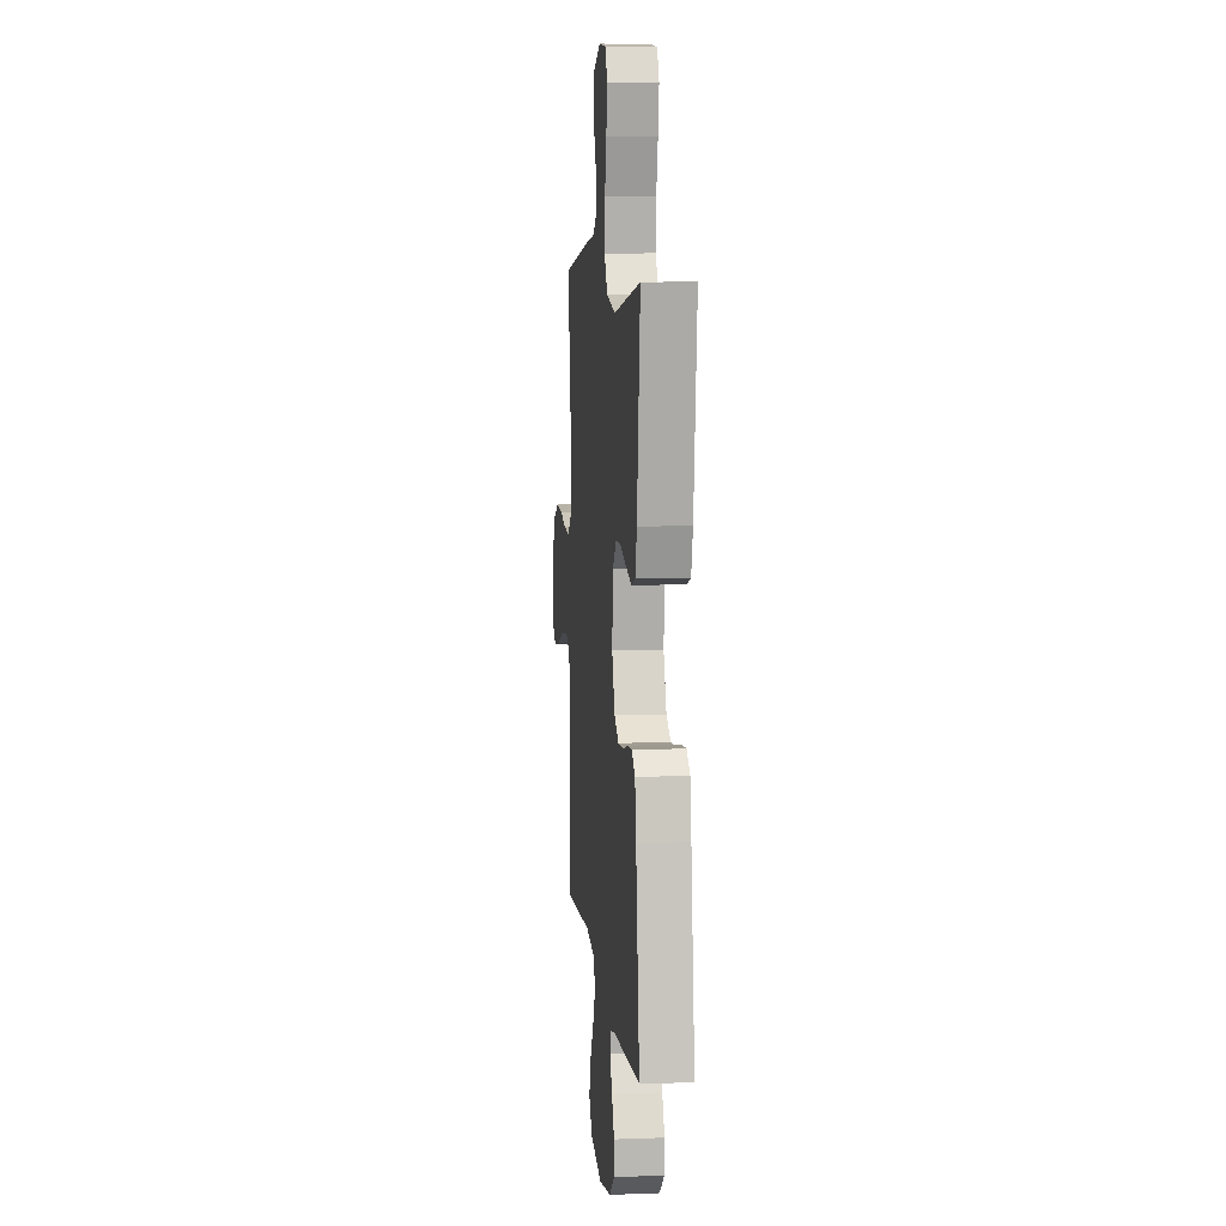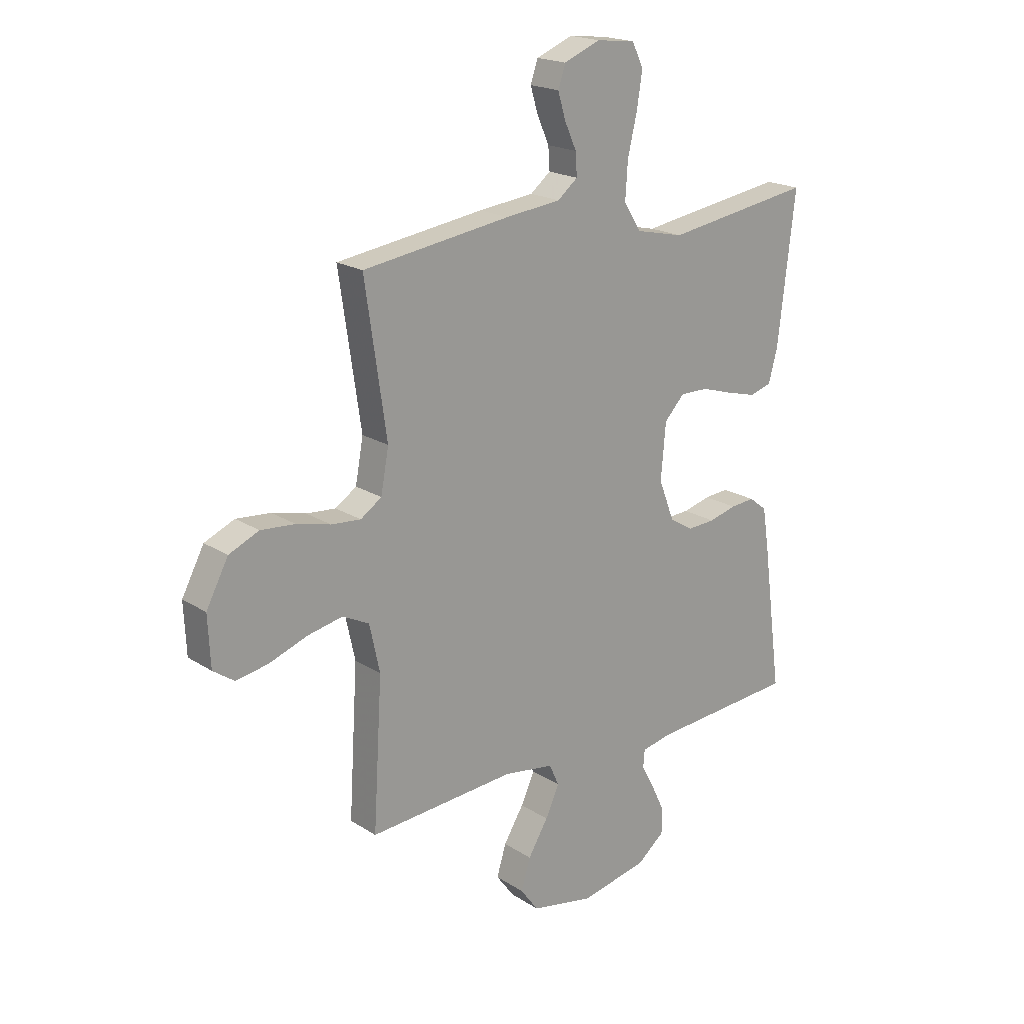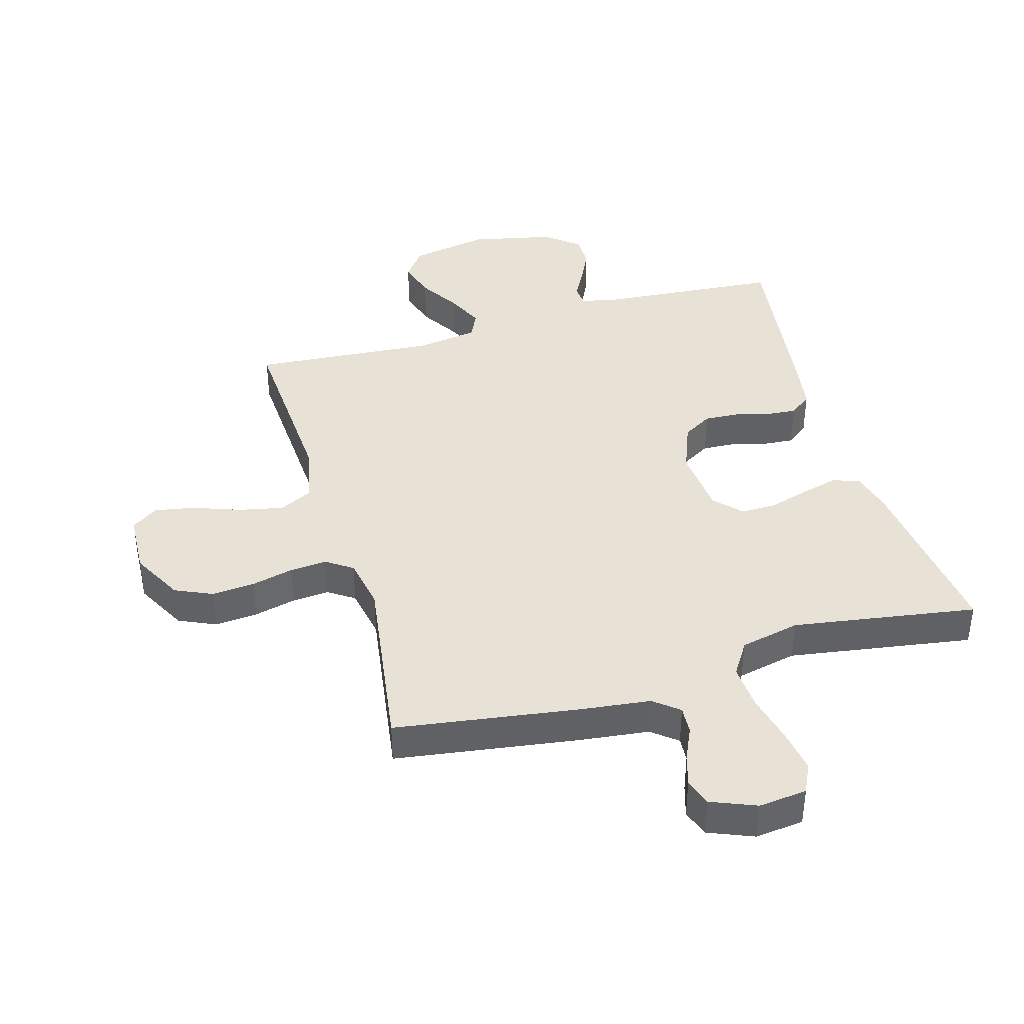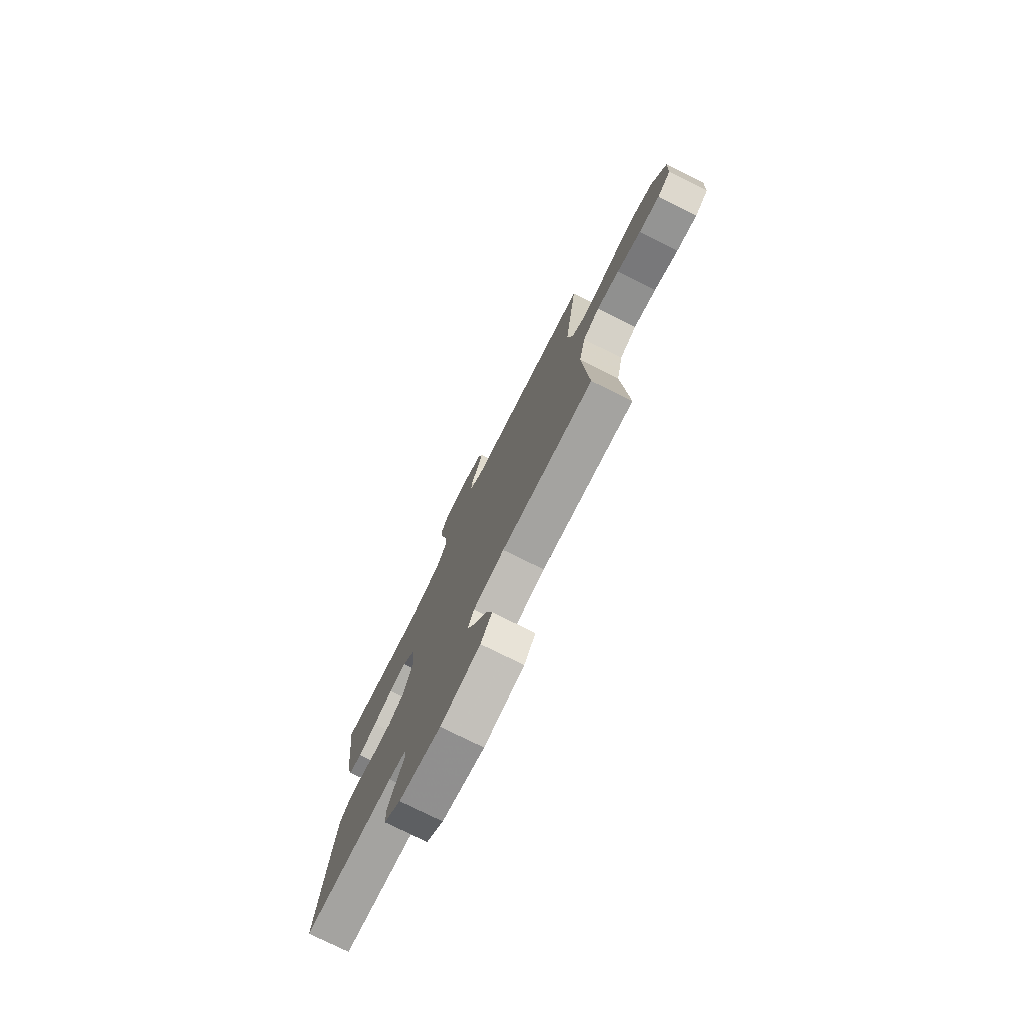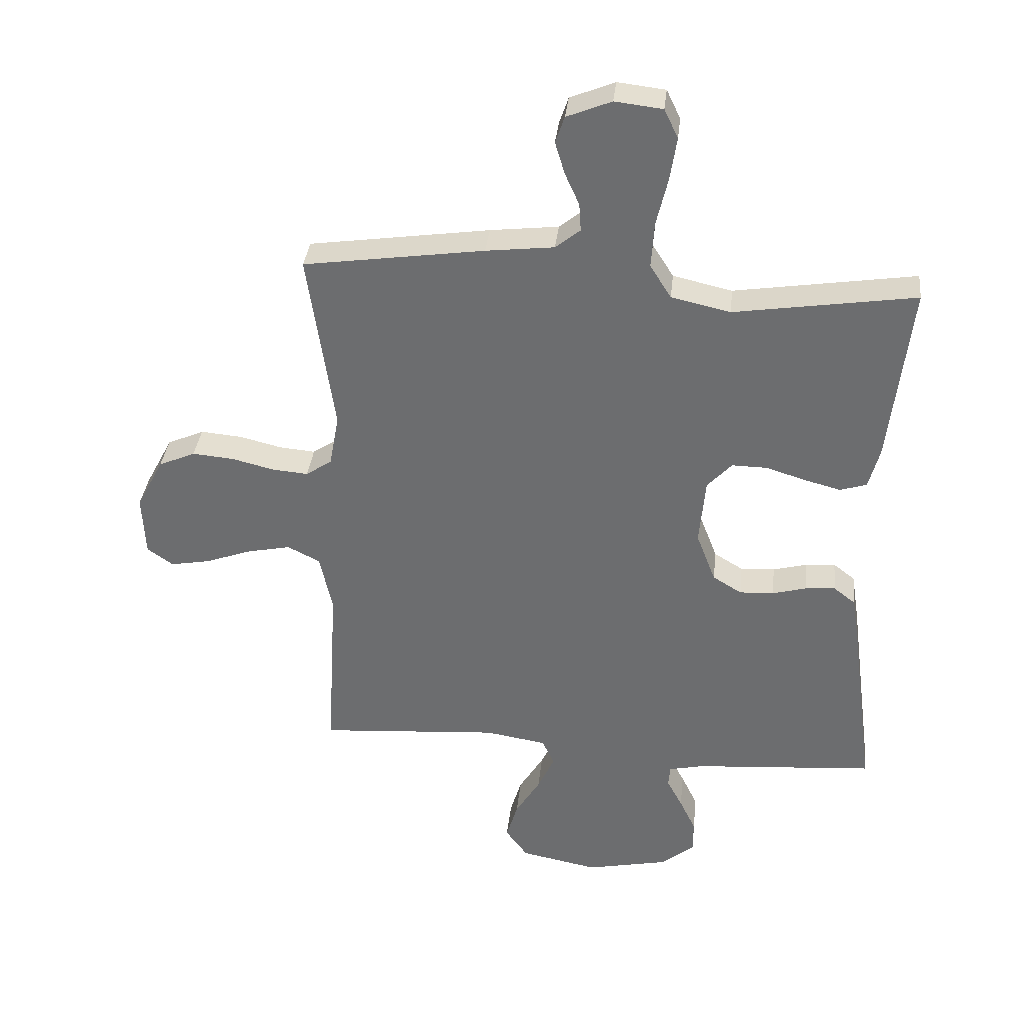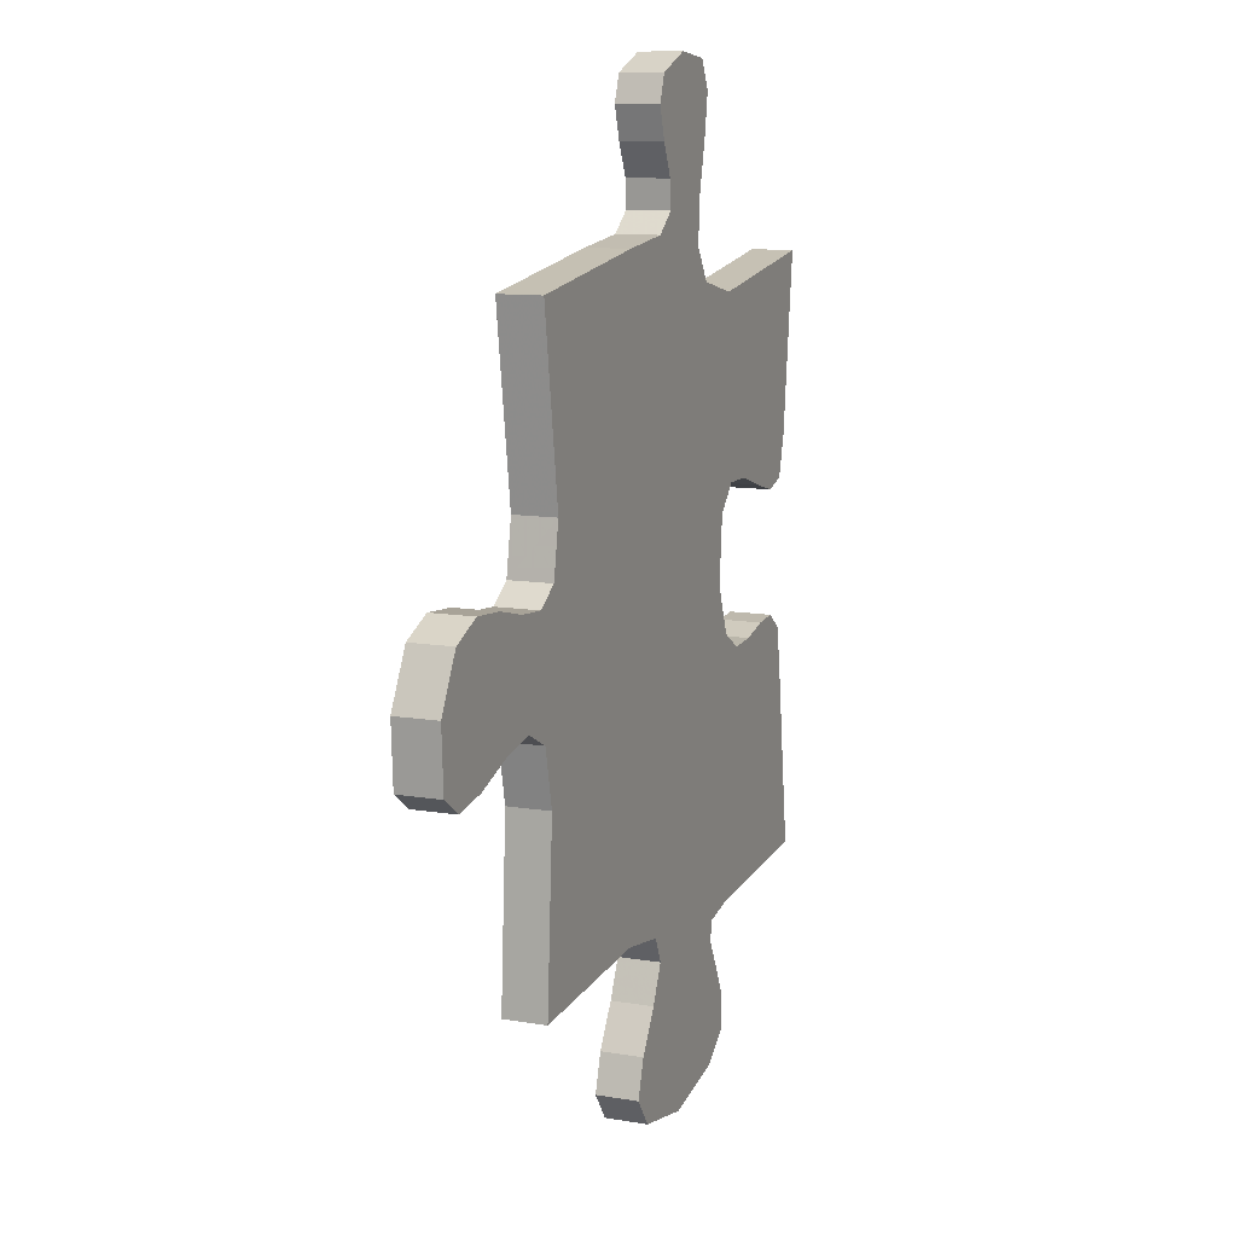
<metadata>
{"format":"obj","ext":"obj","renderer":"f3d","projection":"perspective","resolution":1024,"background":"white","views":[{"elev":7.9,"azim":84.1,"up":"+Z"},{"elev":19.6,"azim":-40.3,"up":"+Z"},{"elev":40.2,"azim":-16.0,"up":"+Y"},{"elev":-77.0,"azim":-116.4,"up":"+Z"},{"elev":35.3,"azim":6.2,"up":"+Z"},{"elev":11.2,"azim":-67.6,"up":"+Z"}]}
</metadata>
<code>
v -0.5 0.07 0.5
v -0.2 0.07 0.543
v -0.087 0.07 0.556
v -0.046 0.07 0.589
v -0.049 0.07 0.635
v -0.073 0.07 0.688
v -0.089 0.07 0.741
v -0.074 0.07 0.785
v 0 0.07 0.815
v 0.079 0.07 0.806
v 0.102 0.07 0.758
v 0.091 0.07 0.687
v 0.072 0.07 0.607
v 0.067 0.07 0.531
v 0.102 0.07 0.476
v 0.2 0.07 0.454
v 0.5 0.07 0.5
v 0.465 0.07 0.2
v 0.447 0.07 0.133
v 0.403 0.07 0.119
v 0.342 0.07 0.135
v 0.277 0.07 0.155
v 0.219 0.07 0.156
v 0.178 0.07 0.112
v 0.168 0.07 0
v 0.2 0.07 -0.083
v 0.248 0.07 -0.112
v 0.305 0.07 -0.109
v 0.361 0.07 -0.094
v 0.411 0.07 -0.09
v 0.447 0.07 -0.118
v 0.46 0.07 -0.2
v 0.5 0.07 -0.5
v 0.2 0.07 -0.523
v 0.142 0.07 -0.536
v 0.139 0.07 -0.571
v 0.165 0.07 -0.62
v 0.192 0.07 -0.676
v 0.192 0.07 -0.73
v 0.137 0.07 -0.775
v 0 0.07 -0.804
v -0.129 0.07 -0.779
v -0.166 0.07 -0.729
v -0.147 0.07 -0.666
v -0.106 0.07 -0.599
v -0.078 0.07 -0.538
v -0.098 0.07 -0.494
v -0.2 0.07 -0.478
v -0.5 0.07 -0.5
v -0.482 0.07 -0.2
v -0.503 0.07 -0.104
v -0.557 0.07 -0.077
v -0.629 0.07 -0.092
v -0.706 0.07 -0.12
v -0.772 0.07 -0.132
v -0.815 0.07 -0.102
v -0.82 0.07 0
v -0.775 0.07 0.085
v -0.714 0.07 0.112
v -0.644 0.07 0.106
v -0.575 0.07 0.089
v -0.515 0.07 0.084
v -0.472 0.07 0.113
v -0.456 0.07 0.2
v -0.5 0 0.5
v -0.2 0 0.543
v -0.087 0 0.556
v -0.046 0 0.589
v -0.049 0 0.635
v -0.073 0 0.688
v -0.089 0 0.741
v -0.074 0 0.785
v 0 0 0.815
v 0.079 0 0.806
v 0.102 0 0.758
v 0.091 0 0.687
v 0.072 0 0.607
v 0.067 0 0.531
v 0.102 0 0.476
v 0.2 0 0.454
v 0.5 0 0.5
v 0.465 0 0.2
v 0.447 0 0.133
v 0.403 0 0.119
v 0.342 0 0.135
v 0.277 0 0.155
v 0.219 0 0.156
v 0.178 0 0.112
v 0.168 0 0
v 0.2 0 -0.083
v 0.248 0 -0.112
v 0.305 0 -0.109
v 0.361 0 -0.094
v 0.411 0 -0.09
v 0.447 0 -0.118
v 0.46 0 -0.2
v 0.5 0 -0.5
v 0.2 0 -0.523
v 0.142 0 -0.536
v 0.139 0 -0.571
v 0.165 0 -0.62
v 0.192 0 -0.676
v 0.192 0 -0.73
v 0.137 0 -0.775
v 0 0 -0.804
v -0.129 0 -0.779
v -0.166 0 -0.729
v -0.147 0 -0.666
v -0.106 0 -0.599
v -0.078 0 -0.538
v -0.098 0 -0.494
v -0.2 0 -0.478
v -0.5 0 -0.5
v -0.482 0 -0.2
v -0.503 0 -0.104
v -0.557 0 -0.077
v -0.629 0 -0.092
v -0.706 0 -0.12
v -0.772 0 -0.132
v -0.815 0 -0.102
v -0.82 0 0
v -0.775 0 0.085
v -0.714 0 0.112
v -0.644 0 0.106
v -0.575 0 0.089
v -0.515 0 0.084
v -0.472 0 0.113
v -0.456 0 0.2
f 58 59 60 61
f 58 61 62
f 57 58 62
f 56 57 62
f 53 54 55 56
f 52 53 56 62
f 51 52 62 63
f 48 49 50
f 47 48 50 51
f 42 43 44 45
f 42 45 46
f 41 42 46
f 40 41 46
f 39 40 46 47
f 36 37 38 39
f 31 32 33 34
f 31 34 35
f 28 29 30 31
f 27 28 31 35
f 26 27 35
f 25 26 35
f 19 20 21 22
f 17 18 19 22
f 16 17 22 23
f 15 16 23 24
f 10 11 12 13
f 10 13 14
f 9 10 14
f 8 9 14
f 5 6 7 8
f 5 8 14
f 4 5 14 15
f 64 1 2 3
f 36 39 47 51
f 25 35 36 51
f 25 51 63 64
f 15 24 25 64
f 3 4 15 64
f 125 124 123 122
f 126 125 122
f 126 122 121
f 126 121 120
f 120 119 118 117
f 126 120 117 116
f 127 126 116 115
f 114 113 112
f 115 114 112 111
f 109 108 107 106
f 110 109 106
f 110 106 105
f 110 105 104
f 111 110 104 103
f 103 102 101 100
f 98 97 96 95
f 99 98 95
f 95 94 93 92
f 99 95 92 91
f 99 91 90
f 99 90 89
f 86 85 84 83
f 86 83 82 81
f 87 86 81 80
f 88 87 80 79
f 77 76 75 74
f 78 77 74
f 78 74 73
f 78 73 72
f 72 71 70 69
f 78 72 69
f 79 78 69 68
f 67 66 65 128
f 115 111 103 100
f 115 100 99 89
f 128 127 115 89
f 128 89 88 79
f 128 79 68 67
f 1 65 66 2
f 2 66 67 3
f 3 67 68 4
f 4 68 69 5
f 5 69 70 6
f 6 70 71 7
f 7 71 72 8
f 8 72 73 9
f 9 73 74 10
f 10 74 75 11
f 11 75 76 12
f 12 76 77 13
f 13 77 78 14
f 14 78 79 15
f 15 79 80 16
f 16 80 81 17
f 17 81 82 18
f 18 82 83 19
f 19 83 84 20
f 20 84 85 21
f 21 85 86 22
f 22 86 87 23
f 23 87 88 24
f 24 88 89 25
f 25 89 90 26
f 26 90 91 27
f 27 91 92 28
f 28 92 93 29
f 29 93 94 30
f 30 94 95 31
f 31 95 96 32
f 32 96 97 33
f 33 97 98 34
f 34 98 99 35
f 35 99 100 36
f 36 100 101 37
f 37 101 102 38
f 38 102 103 39
f 39 103 104 40
f 40 104 105 41
f 41 105 106 42
f 42 106 107 43
f 43 107 108 44
f 44 108 109 45
f 45 109 110 46
f 46 110 111 47
f 47 111 112 48
f 48 112 113 49
f 49 113 114 50
f 50 114 115 51
f 51 115 116 52
f 52 116 117 53
f 53 117 118 54
f 54 118 119 55
f 55 119 120 56
f 56 120 121 57
f 57 121 122 58
f 58 122 123 59
f 59 123 124 60
f 60 124 125 61
f 61 125 126 62
f 62 126 127 63
f 63 127 128 64
f 64 128 65 1

</code>
